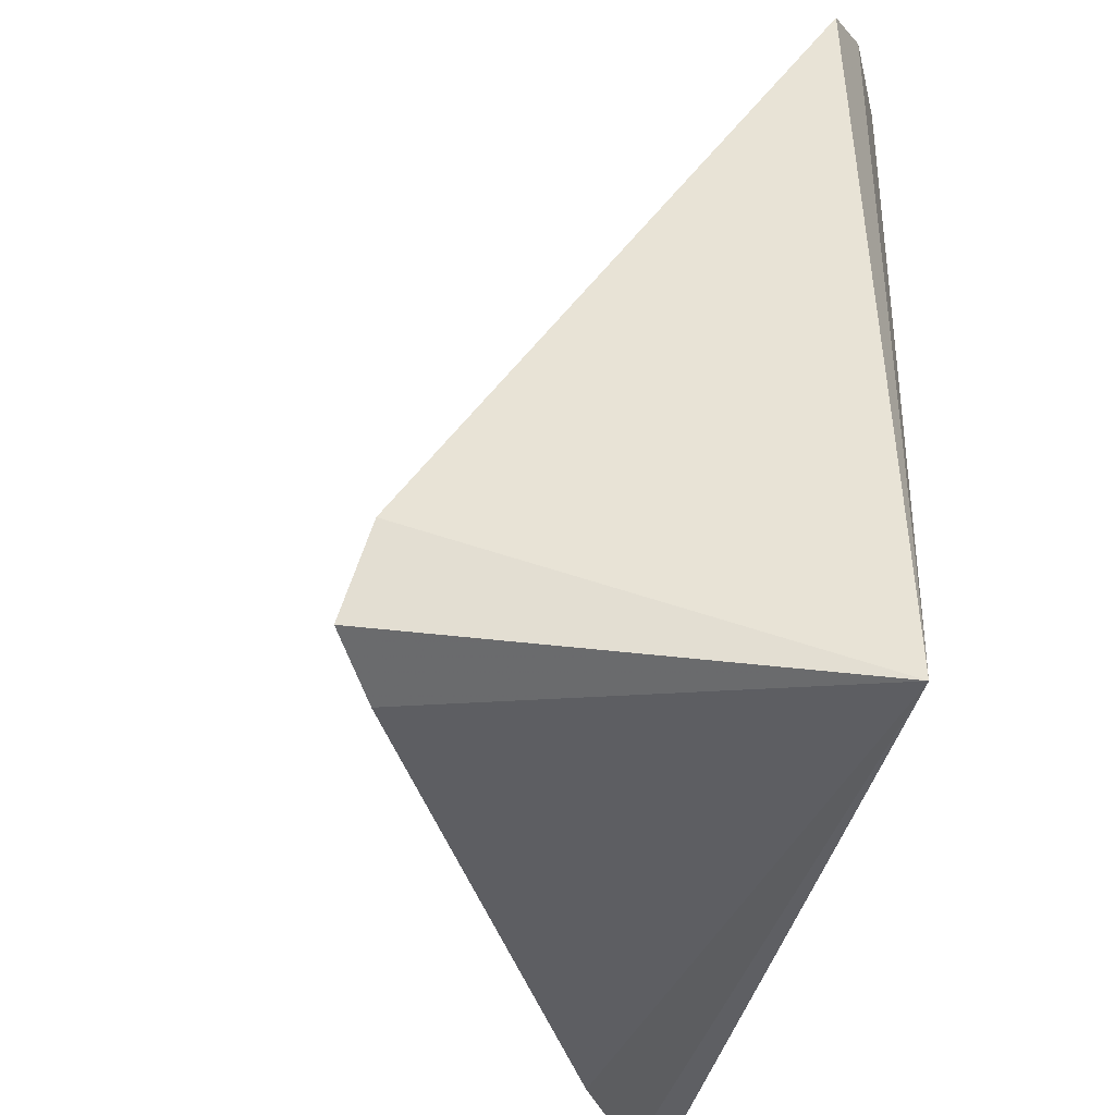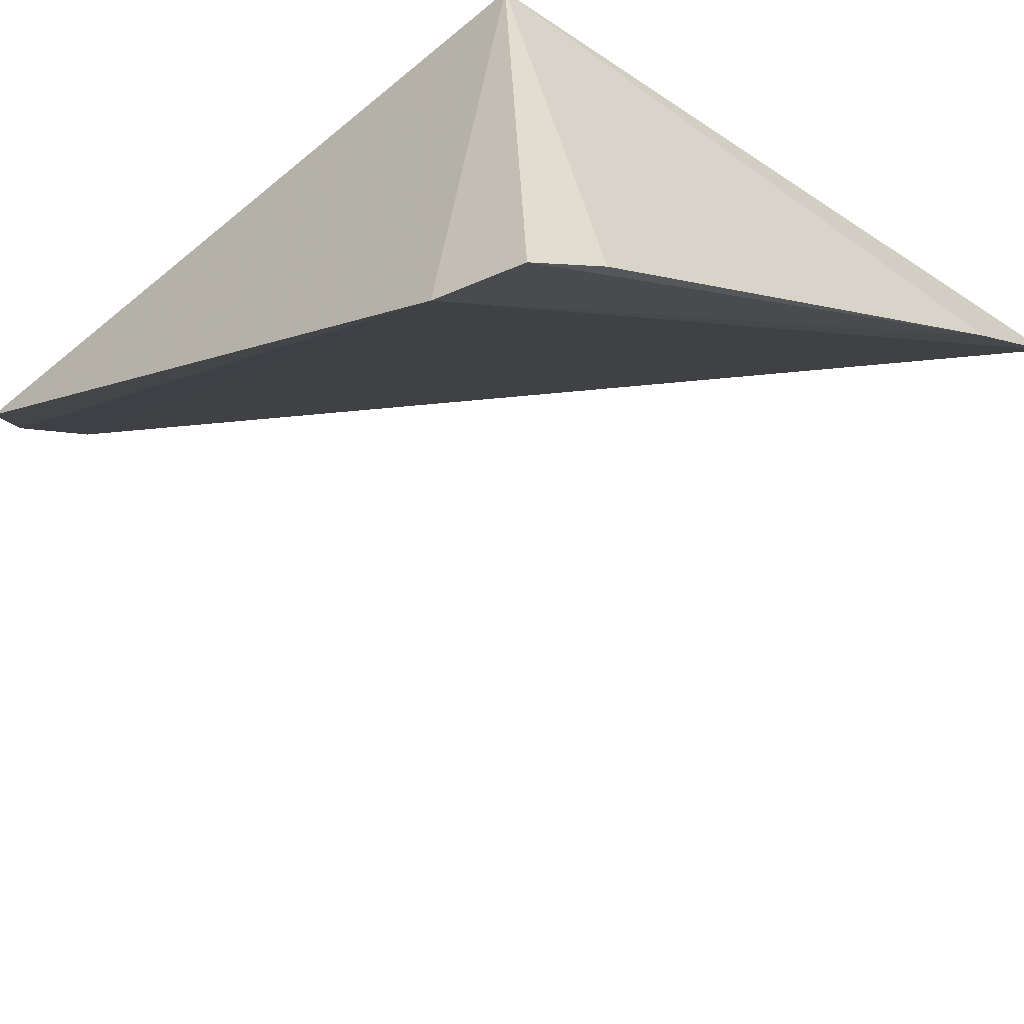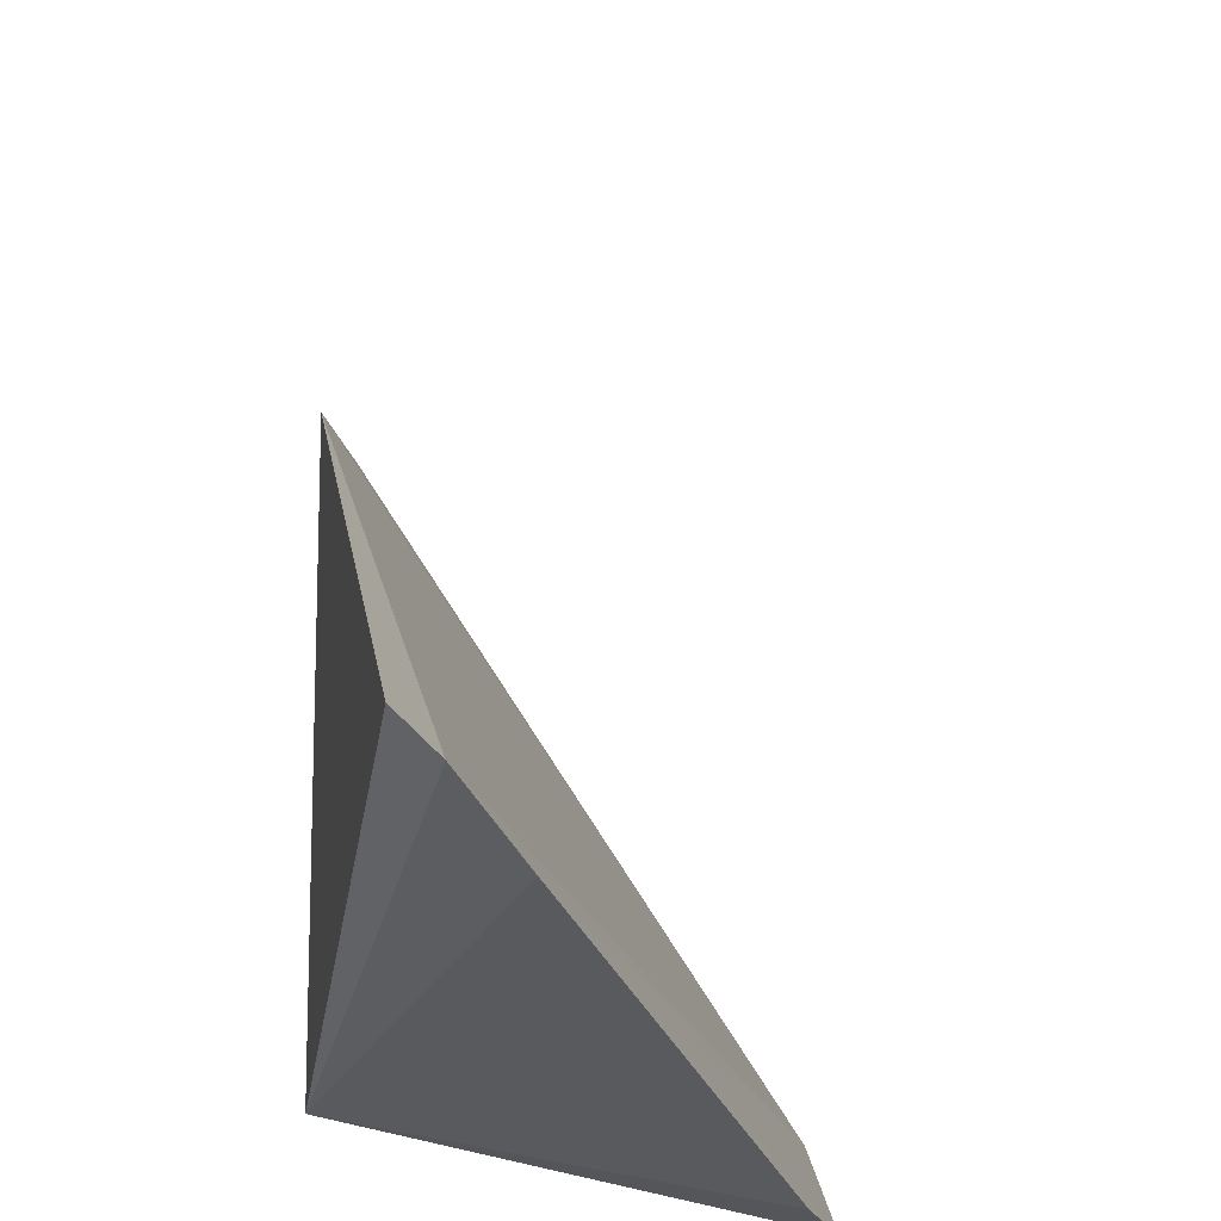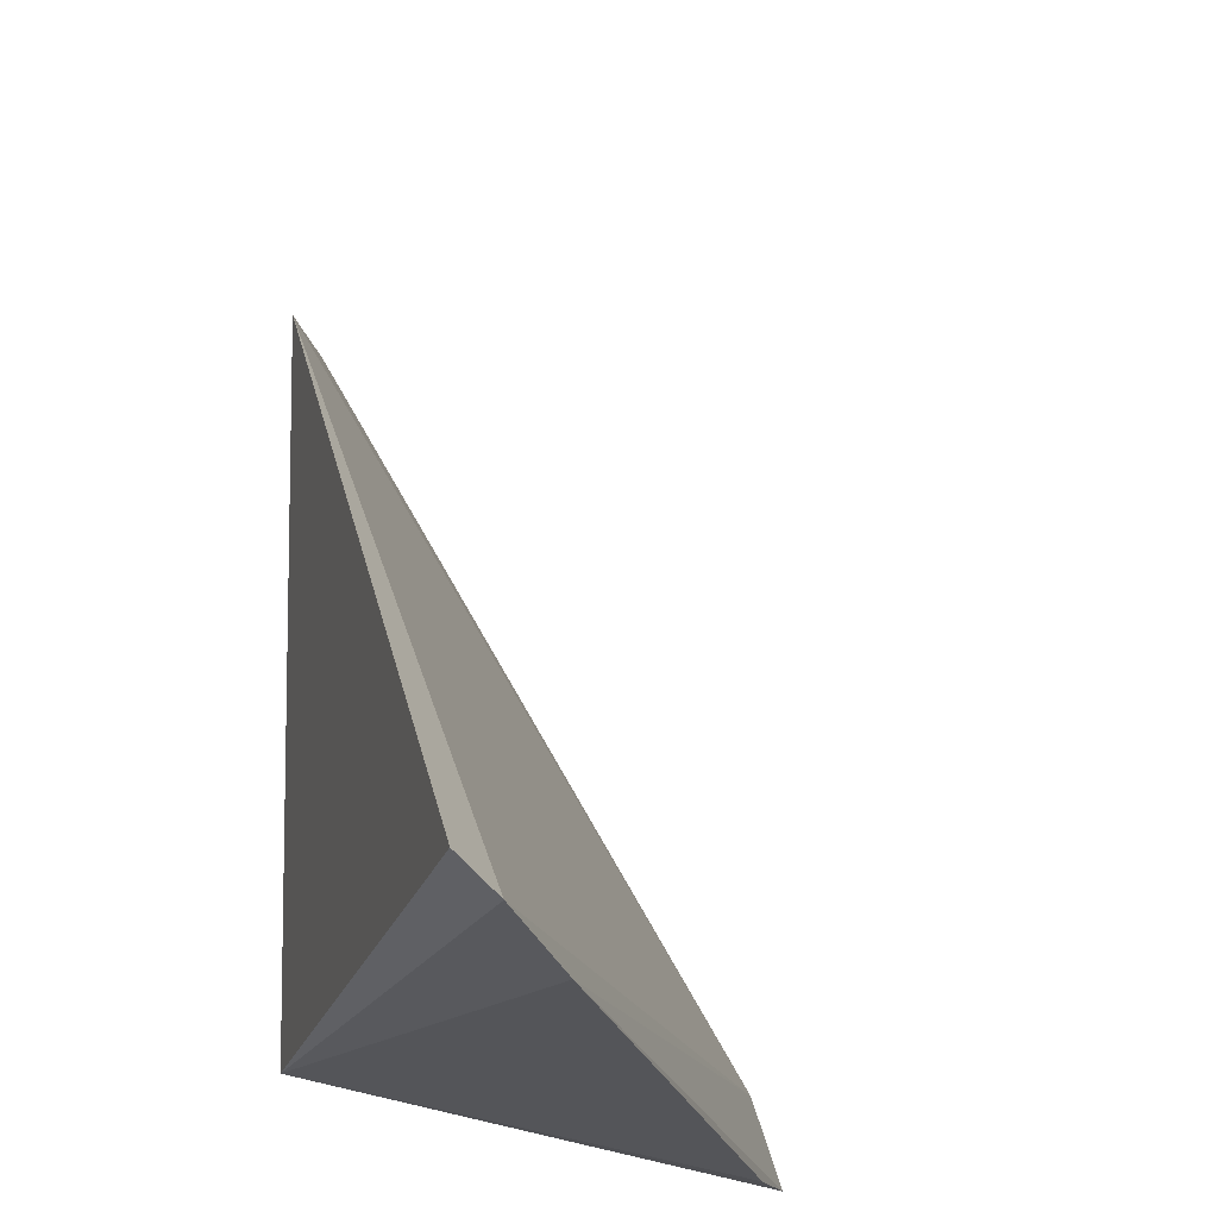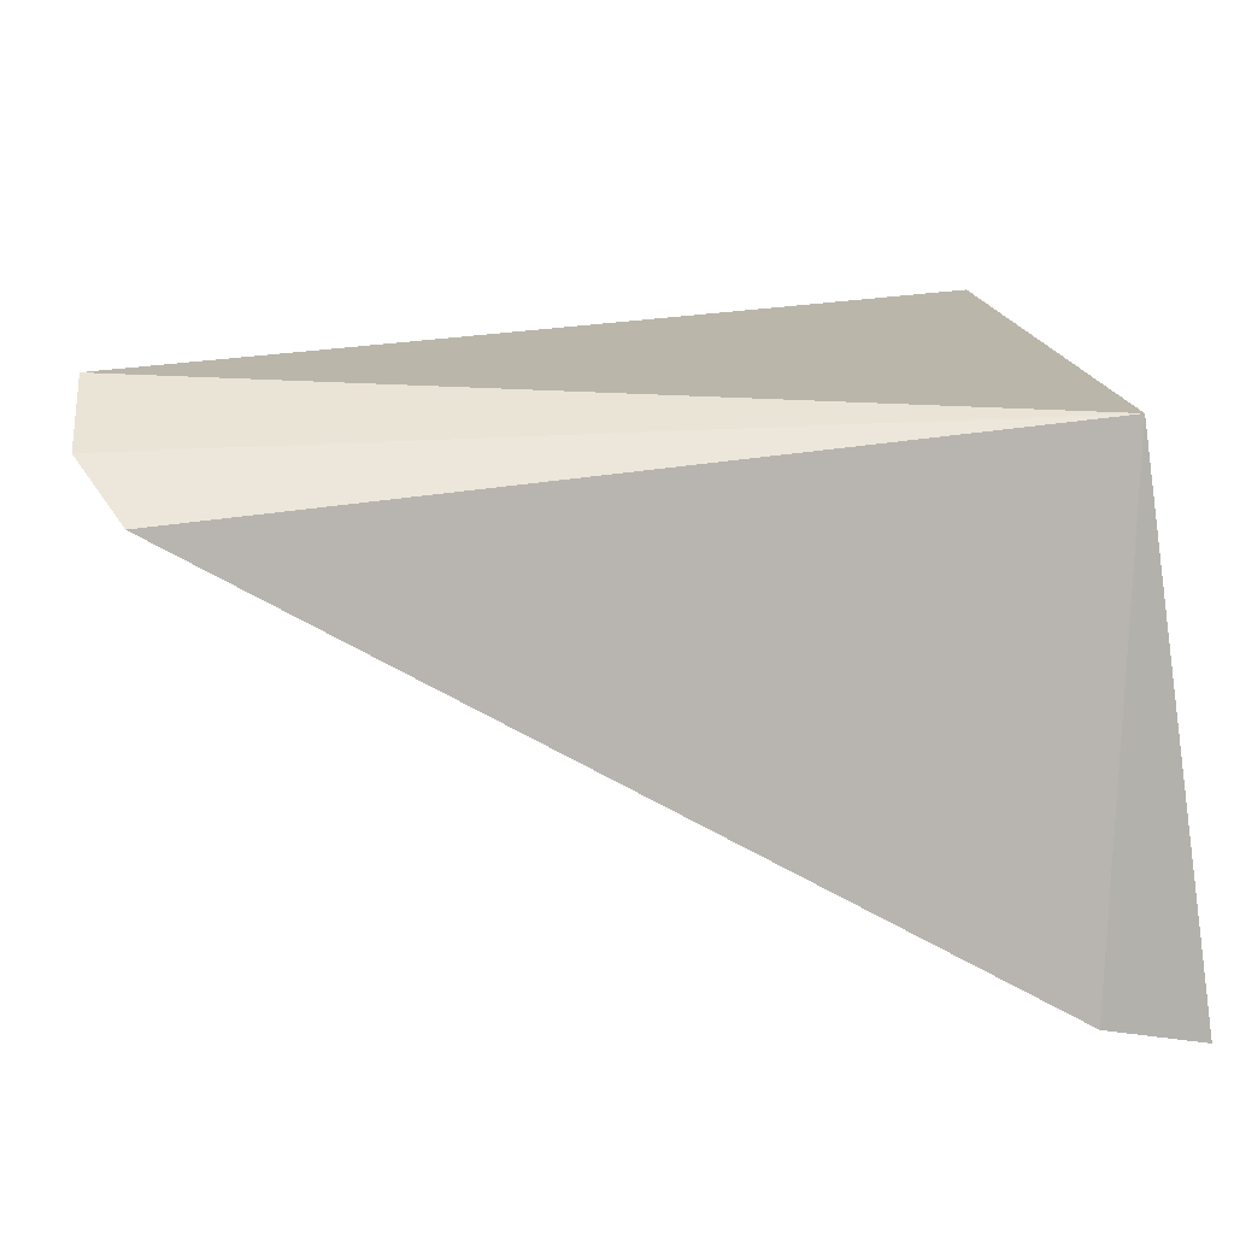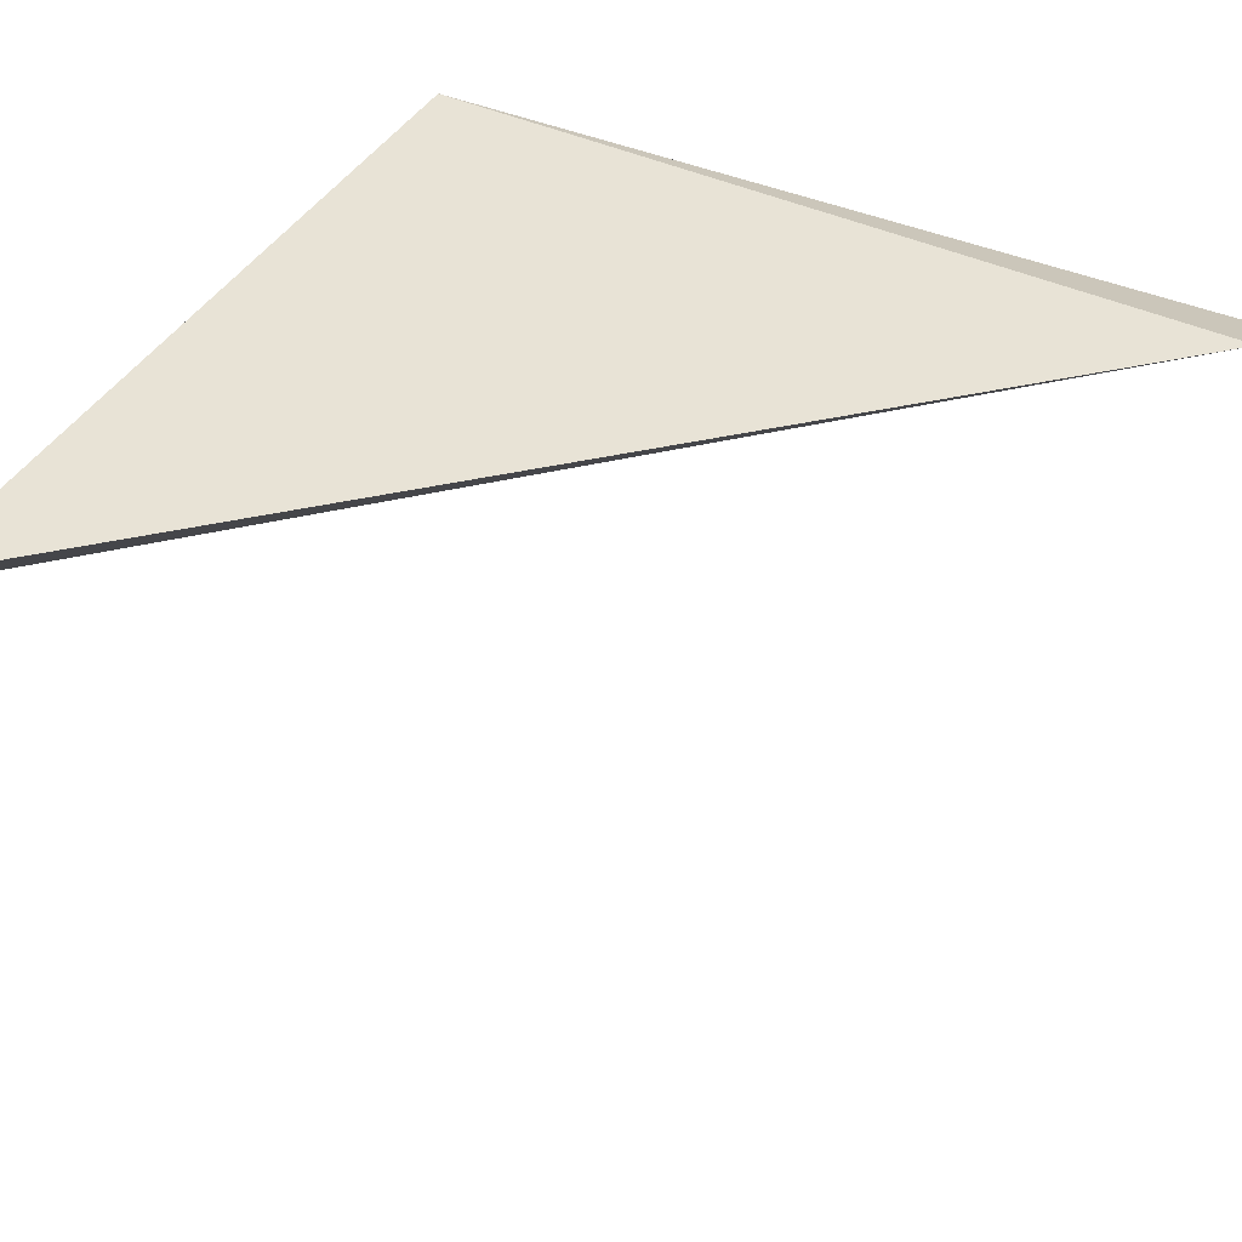
<metadata>
{"format":"obj","ext":"obj","renderer":"f3d","projection":"perspective","resolution":1024,"background":"white","views":[{"elev":-39.5,"azim":75.5,"up":"+Z"},{"elev":-44.8,"azim":137.2,"up":"+Y"},{"elev":-38.2,"azim":-98.7,"up":"+Z"},{"elev":-27.5,"azim":-104.6,"up":"+Z"},{"elev":14.5,"azim":80.9,"up":"+Y"},{"elev":44.6,"azim":-63.8,"up":"+Y"}]}
</metadata>
<code>
v 0.1939 -0.06051 0.005616
v 0.1963 -0.05698 0.01968
v 0.08437 0.009261 0.005564
v 0.1788 0.01669 0.128
v 0.1888 0.01084 0.01508
v 0.08873 0.002705 0.002298
v 0.1981 0.003992 0.1237
v 0.1067 -0.008947 0.001246
v 0.1906 0.01041 0.1289
v 0.1829 -0.05409 0.003485
f 5 2 1
f 5 3 4
f 6 2 4
f 6 4 3
f 6 3 5
f 7 2 5
f 8 1 2
f 8 2 6
f 8 6 5
f 9 7 5
f 9 5 4
f 9 4 2
f 9 2 7
f 10 8 5
f 10 5 1
f 10 1 8

</code>
